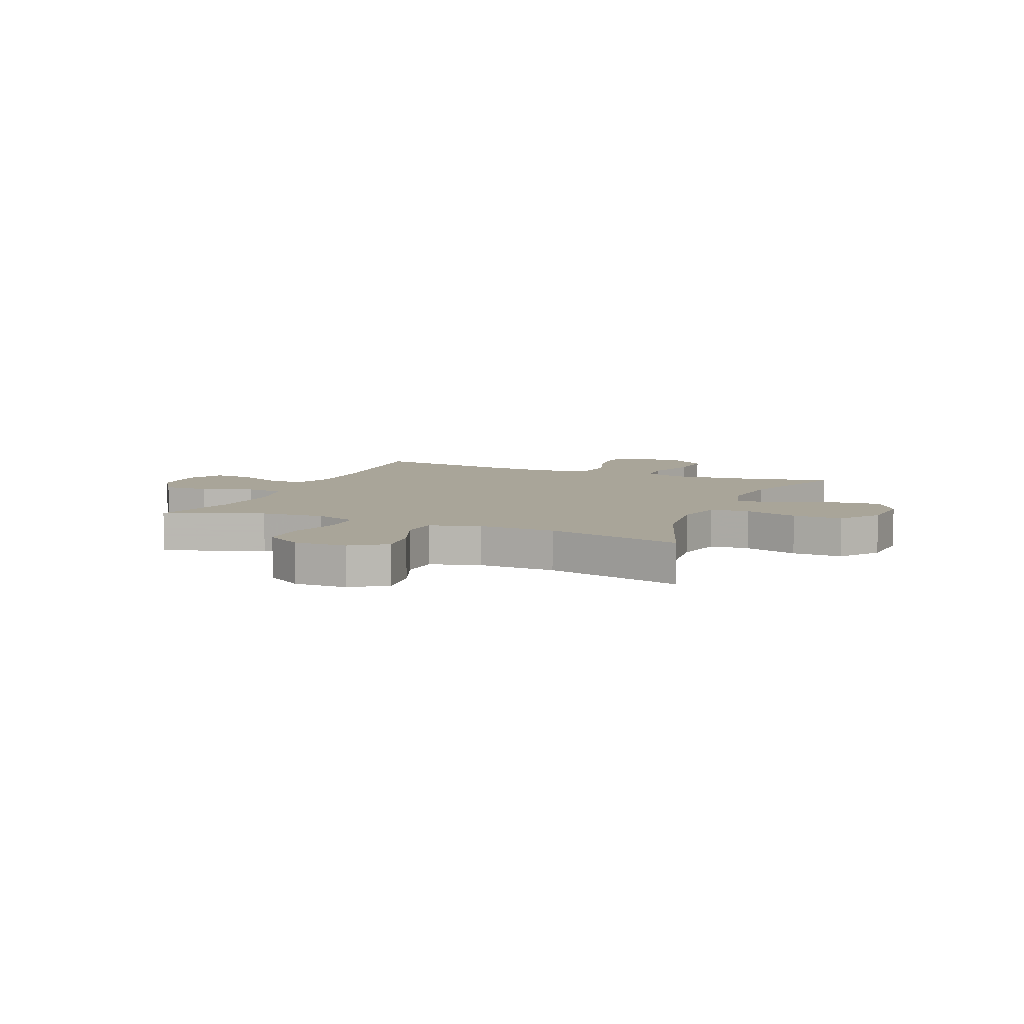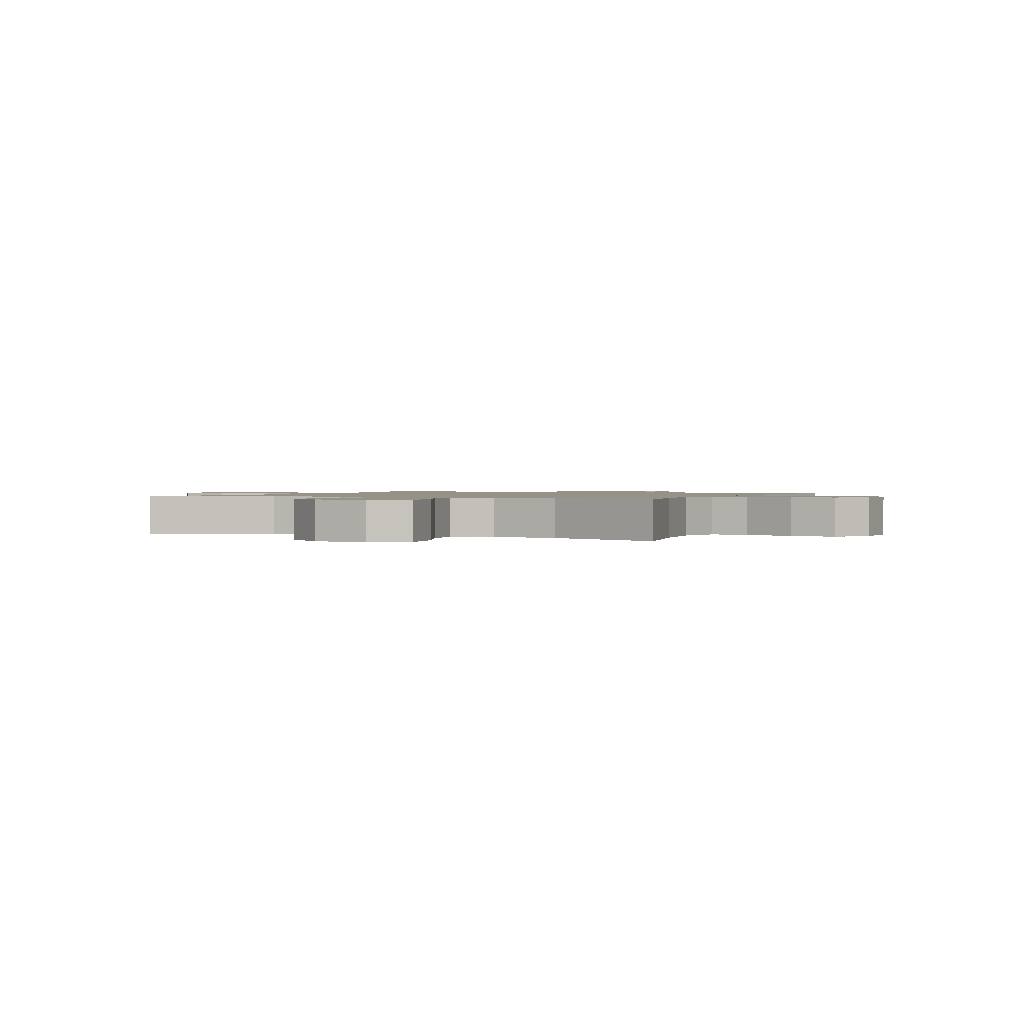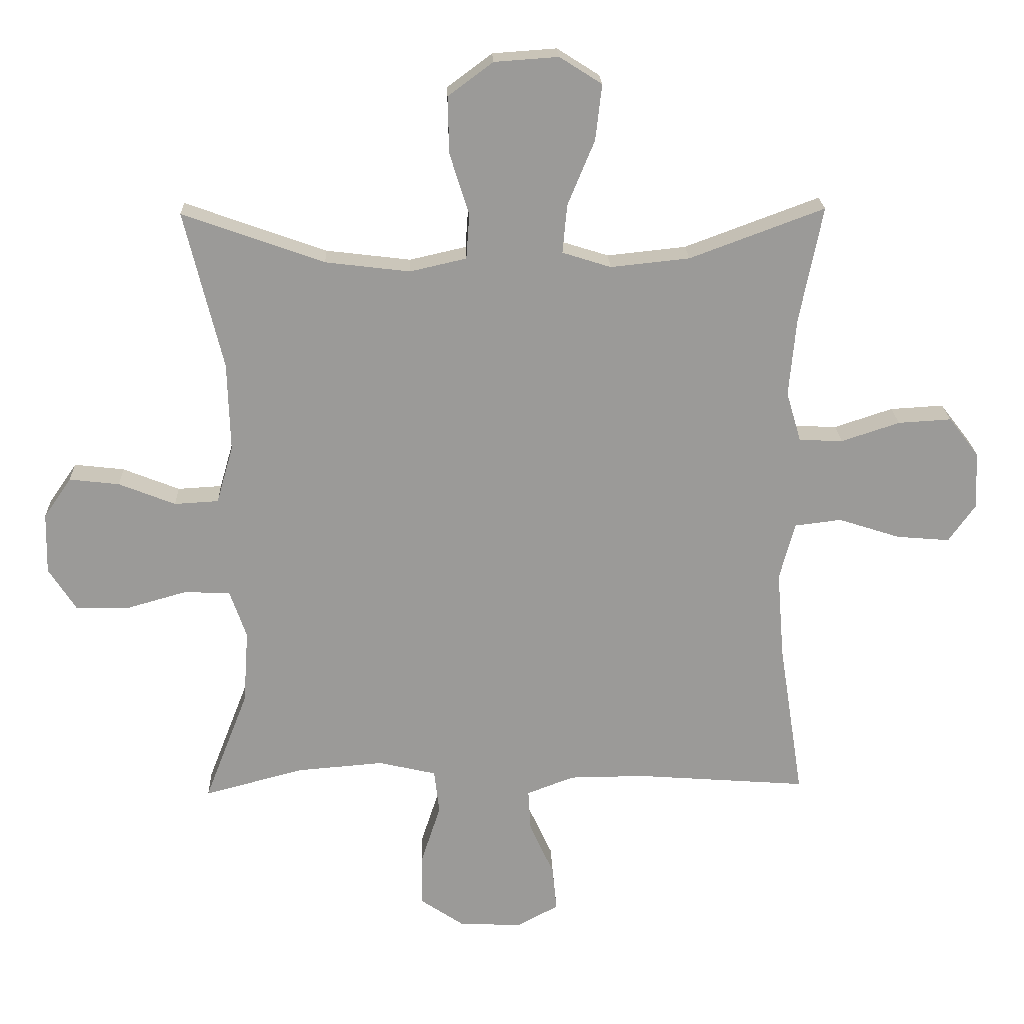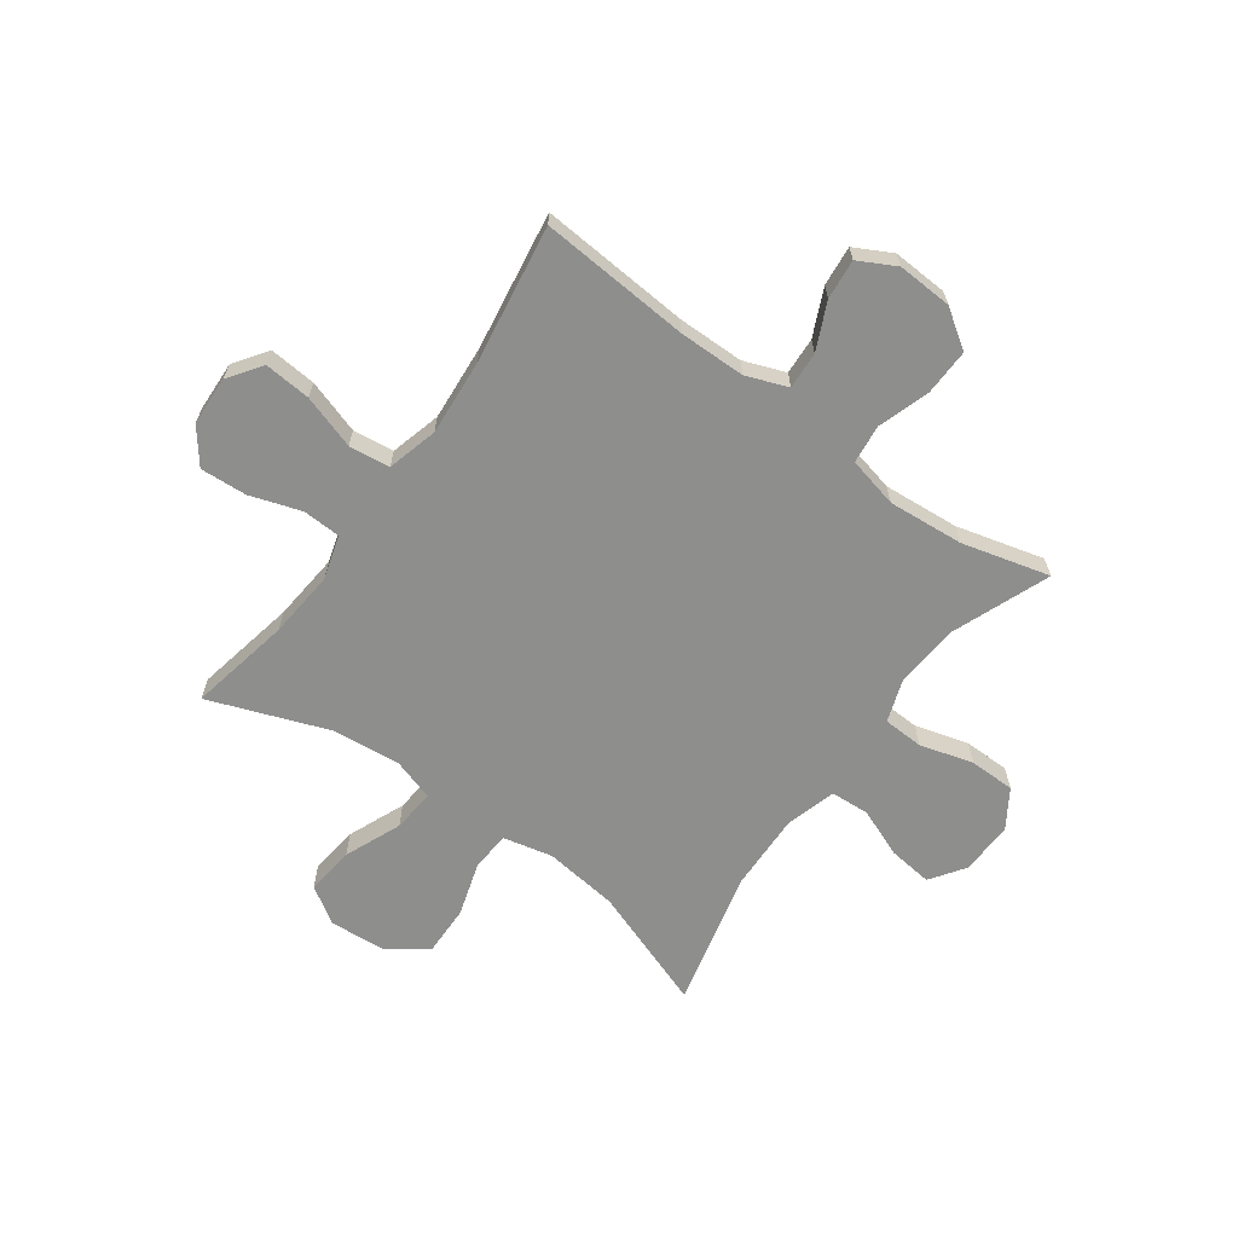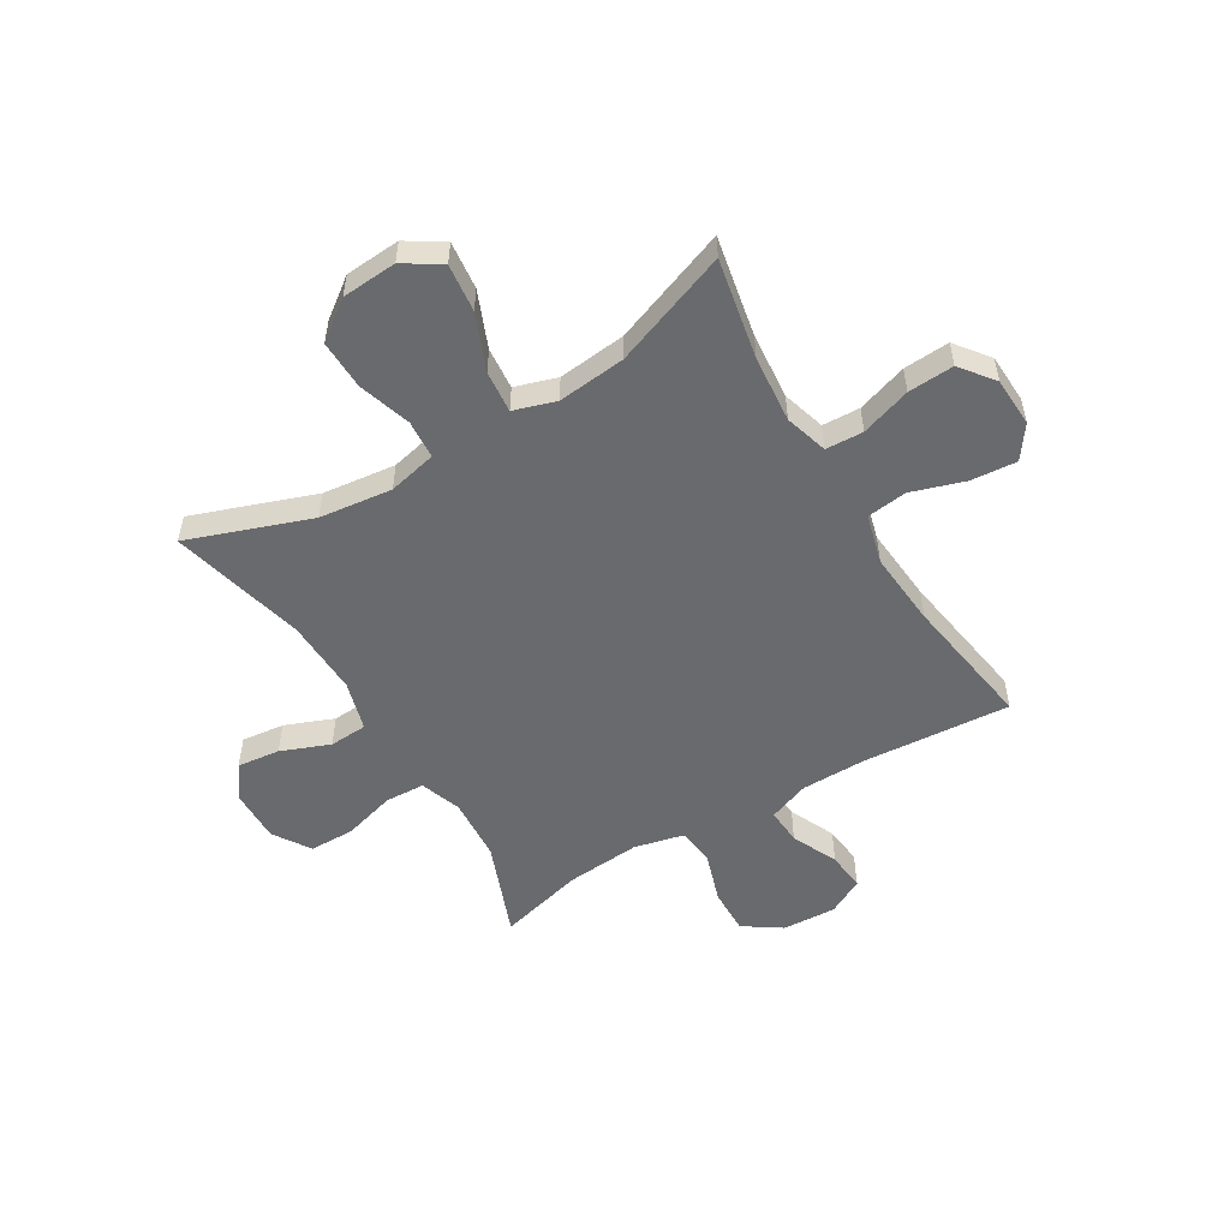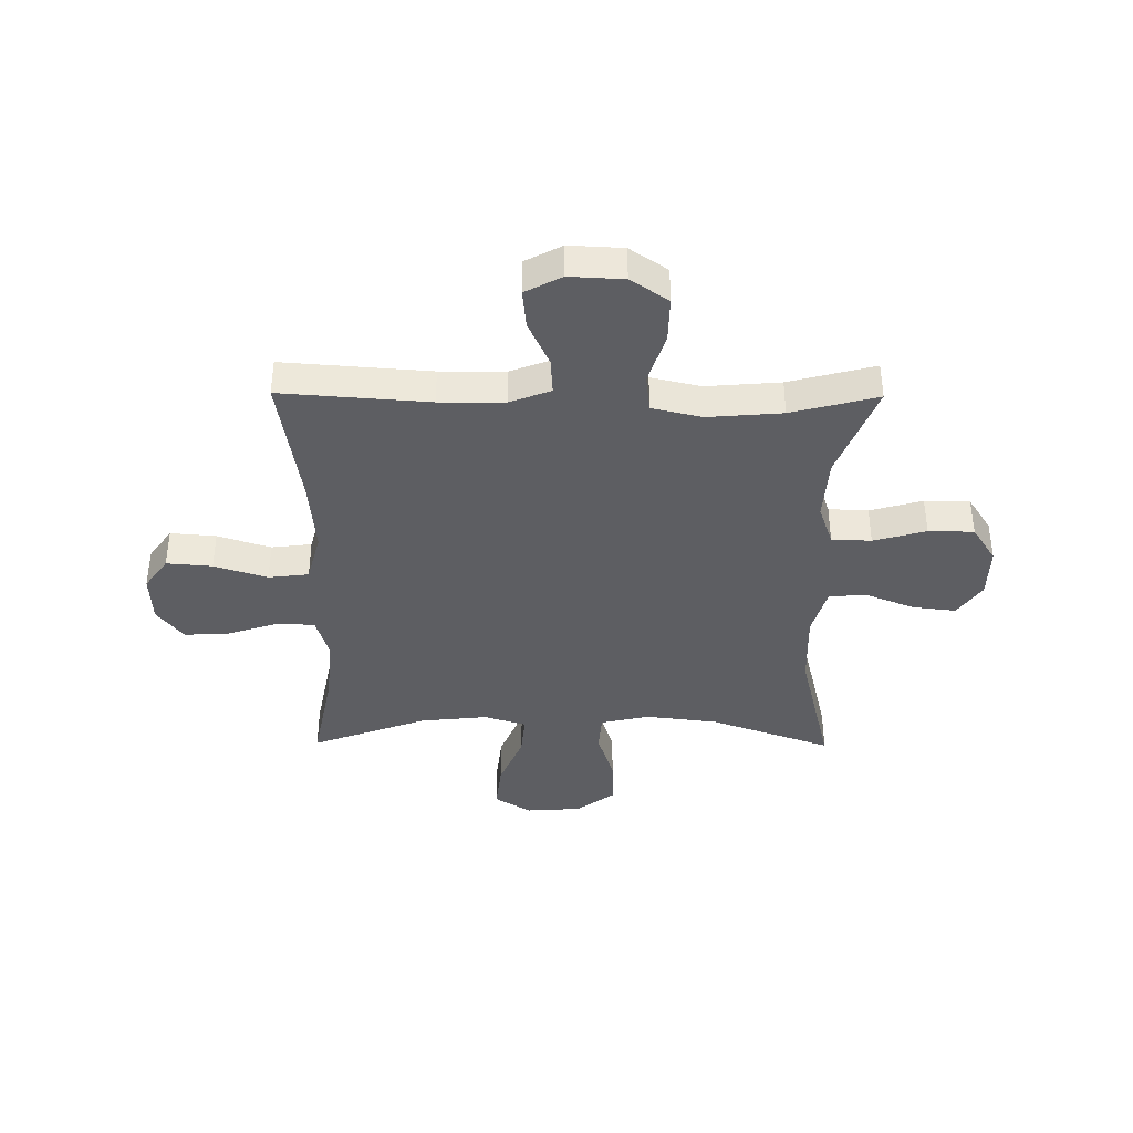
<metadata>
{"format":"obj","ext":"obj","renderer":"f3d","projection":"perspective","resolution":1024,"background":"white","views":[{"elev":7.4,"azim":-67.3,"up":"+Y"},{"elev":1.2,"azim":24.0,"up":"+Y"},{"elev":20.9,"azim":-2.0,"up":"+Z"},{"elev":-64.8,"azim":144.1,"up":"+Y"},{"elev":-53.1,"azim":31.0,"up":"+Y"},{"elev":-39.1,"azim":179.5,"up":"+Y"}]}
</metadata>
<code>
v 0.5 0.07 -0.5
v 0.232 0.07 -0.48
v 0.114 0.07 -0.481
v 0.04 0.07 -0.509
v 0.044 0.07 -0.575
v 0.082 0.07 -0.658
v 0.089 0.07 -0.729
v 0.023 0.07 -0.764
v -0.075 0.07 -0.759
v -0.143 0.07 -0.713
v -0.141 0.07 -0.63
v -0.111 0.07 -0.538
v -0.119 0.07 -0.469
v -0.209 0.07 -0.448
v -0.344 0.07 -0.459
v -0.5 0.07 -0.5
v -0.432 0.07 -0.325
v -0.424 0.07 -0.21
v -0.45 0.07 -0.135
v -0.522 0.07 -0.132
v -0.617 0.07 -0.159
v -0.699 0.07 -0.158
v -0.742 0.07 -0.091
v -0.74 0.07 0.004
v -0.697 0.07 0.066
v -0.619 0.07 0.057
v -0.531 0.07 0.022
v -0.462 0.07 0.026
v -0.436 0.07 0.116
v -0.44 0.07 0.254
v -0.5 0.07 0.5
v -0.279 0.07 0.421
v -0.147 0.07 0.405
v -0.059 0.07 0.425
v -0.054 0.07 0.495
v -0.084 0.07 0.591
v -0.086 0.07 0.68
v -0.016 0.07 0.732
v 0.084 0.07 0.739
v 0.15 0.07 0.697
v 0.14 0.07 0.61
v 0.098 0.07 0.509
v 0.091 0.07 0.433
v 0.167 0.07 0.409
v 0.29 0.07 0.422
v 0.5 0.07 0.5
v 0.464 0.07 0.318
v 0.453 0.07 0.197
v 0.476 0.07 0.119
v 0.544 0.07 0.116
v 0.635 0.07 0.146
v 0.718 0.07 0.151
v 0.765 0.07 0.09
v 0.769 0.07 0.001
v 0.727 0.07 -0.058
v 0.644 0.07 -0.051
v 0.548 0.07 -0.02
v 0.475 0.07 -0.029
v 0.451 0.07 -0.119
v 0.462 0.07 -0.255
v 0.5 0 -0.5
v 0.232 0 -0.48
v 0.114 0 -0.481
v 0.04 0 -0.509
v 0.044 0 -0.575
v 0.082 0 -0.658
v 0.089 0 -0.729
v 0.023 0 -0.764
v -0.075 0 -0.759
v -0.143 0 -0.713
v -0.141 0 -0.63
v -0.111 0 -0.538
v -0.119 0 -0.469
v -0.209 0 -0.448
v -0.344 0 -0.459
v -0.5 0 -0.5
v -0.432 0 -0.325
v -0.424 0 -0.21
v -0.45 0 -0.135
v -0.522 0 -0.132
v -0.617 0 -0.159
v -0.699 0 -0.158
v -0.742 0 -0.091
v -0.74 0 0.004
v -0.697 0 0.066
v -0.619 0 0.057
v -0.531 0 0.022
v -0.462 0 0.026
v -0.436 0 0.116
v -0.44 0 0.254
v -0.5 0 0.5
v -0.279 0 0.421
v -0.147 0 0.405
v -0.059 0 0.425
v -0.054 0 0.495
v -0.084 0 0.591
v -0.086 0 0.68
v -0.016 0 0.732
v 0.084 0 0.739
v 0.15 0 0.697
v 0.14 0 0.61
v 0.098 0 0.509
v 0.091 0 0.433
v 0.167 0 0.409
v 0.29 0 0.422
v 0.5 0 0.5
v 0.464 0 0.318
v 0.453 0 0.197
v 0.476 0 0.119
v 0.544 0 0.116
v 0.635 0 0.146
v 0.718 0 0.151
v 0.765 0 0.09
v 0.769 0 0.001
v 0.727 0 -0.058
v 0.644 0 -0.051
v 0.548 0 -0.02
v 0.475 0 -0.029
v 0.451 0 -0.119
v 0.462 0 -0.255
f 54 55 56 57
f 52 53 54 57
f 50 51 52 57
f 49 50 57 58
f 48 49 58 59
f 45 46 47
f 44 45 47 48
f 43 44 48 59
f 39 40 41 42
f 39 42 43
f 38 39 43
f 35 36 37 38
f 34 35 38 43
f 33 34 43 59
f 30 31 32
f 29 30 32 33
f 28 29 33 59
f 24 25 26 27
f 20 21 22 23
f 19 20 23 24
f 15 16 17
f 14 15 17 18
f 13 14 18 19
f 9 10 11 12
f 9 12 13
f 8 9 13
f 5 6 7 8
f 4 5 8 13
f 3 4 13 19
f 60 1 2
f 60 2 3 19
f 27 28 59 60
f 19 24 27 60
f 117 116 115 114
f 117 114 113 112
f 117 112 111 110
f 118 117 110 109
f 119 118 109 108
f 107 106 105
f 108 107 105 104
f 119 108 104 103
f 102 101 100 99
f 103 102 99
f 103 99 98
f 98 97 96 95
f 103 98 95 94
f 119 103 94 93
f 92 91 90
f 93 92 90 89
f 119 93 89 88
f 87 86 85 84
f 83 82 81 80
f 84 83 80 79
f 77 76 75
f 78 77 75 74
f 79 78 74 73
f 72 71 70 69
f 73 72 69
f 73 69 68
f 68 67 66 65
f 73 68 65 64
f 79 73 64 63
f 62 61 120
f 79 63 62 120
f 120 119 88 87
f 120 87 84 79
f 1 61 62 2
f 2 62 63 3
f 3 63 64 4
f 4 64 65 5
f 5 65 66 6
f 6 66 67 7
f 7 67 68 8
f 8 68 69 9
f 9 69 70 10
f 10 70 71 11
f 11 71 72 12
f 12 72 73 13
f 13 73 74 14
f 14 74 75 15
f 15 75 76 16
f 16 76 77 17
f 17 77 78 18
f 18 78 79 19
f 19 79 80 20
f 20 80 81 21
f 21 81 82 22
f 22 82 83 23
f 23 83 84 24
f 24 84 85 25
f 25 85 86 26
f 26 86 87 27
f 27 87 88 28
f 28 88 89 29
f 29 89 90 30
f 30 90 91 31
f 31 91 92 32
f 32 92 93 33
f 33 93 94 34
f 34 94 95 35
f 35 95 96 36
f 36 96 97 37
f 37 97 98 38
f 38 98 99 39
f 39 99 100 40
f 40 100 101 41
f 41 101 102 42
f 42 102 103 43
f 43 103 104 44
f 44 104 105 45
f 45 105 106 46
f 46 106 107 47
f 47 107 108 48
f 48 108 109 49
f 49 109 110 50
f 50 110 111 51
f 51 111 112 52
f 52 112 113 53
f 53 113 114 54
f 54 114 115 55
f 55 115 116 56
f 56 116 117 57
f 57 117 118 58
f 58 118 119 59
f 59 119 120 60
f 60 120 61 1

</code>
